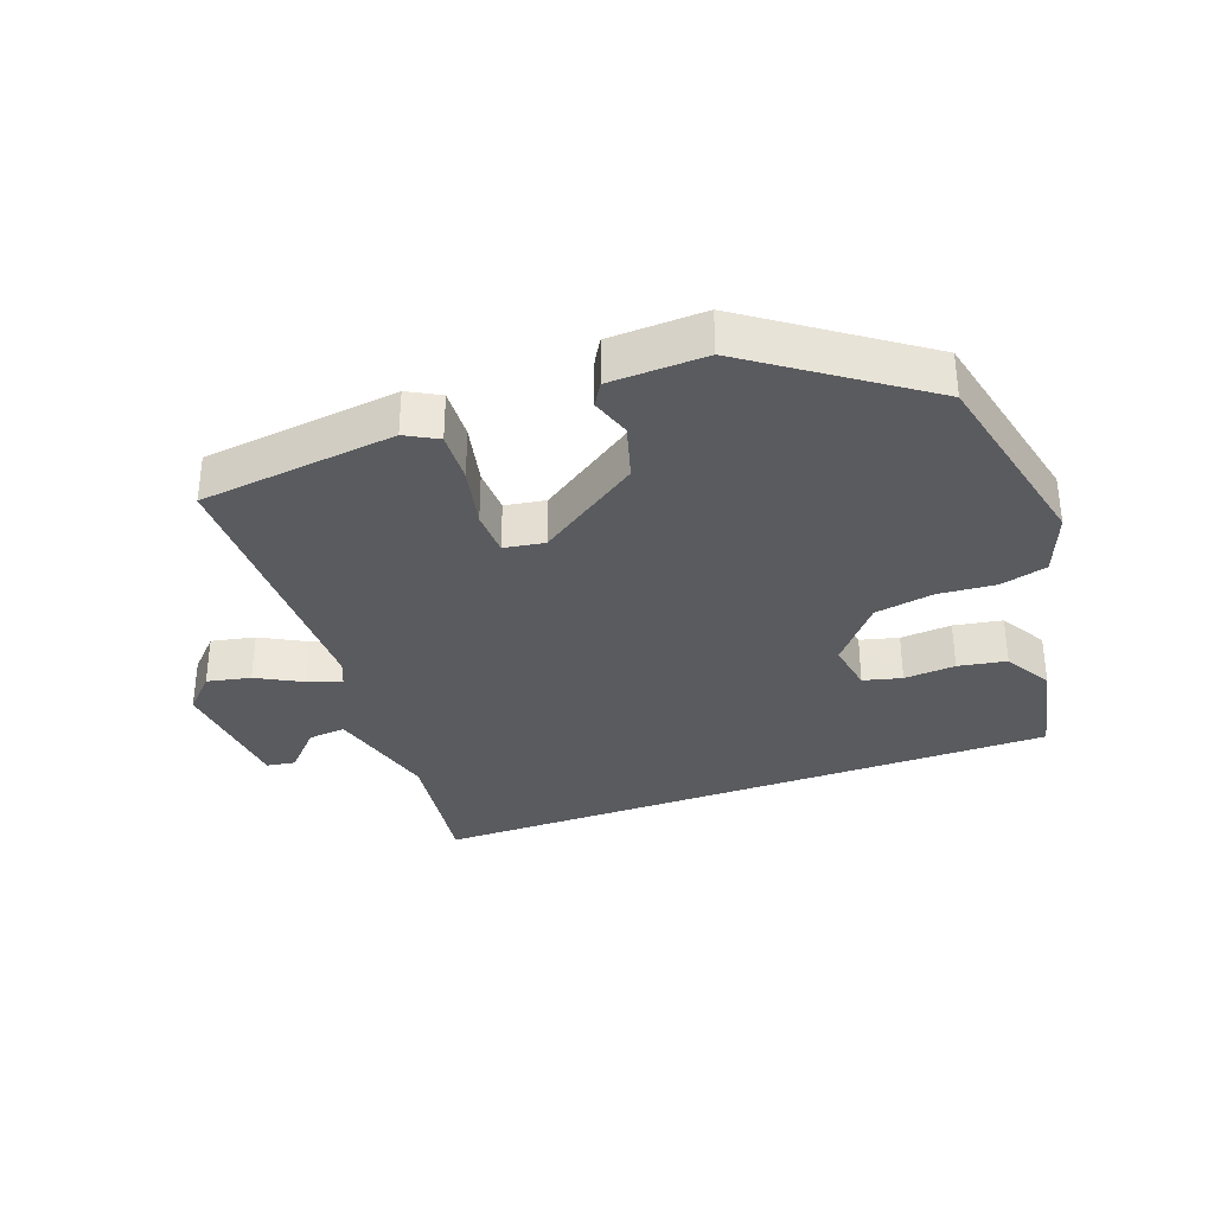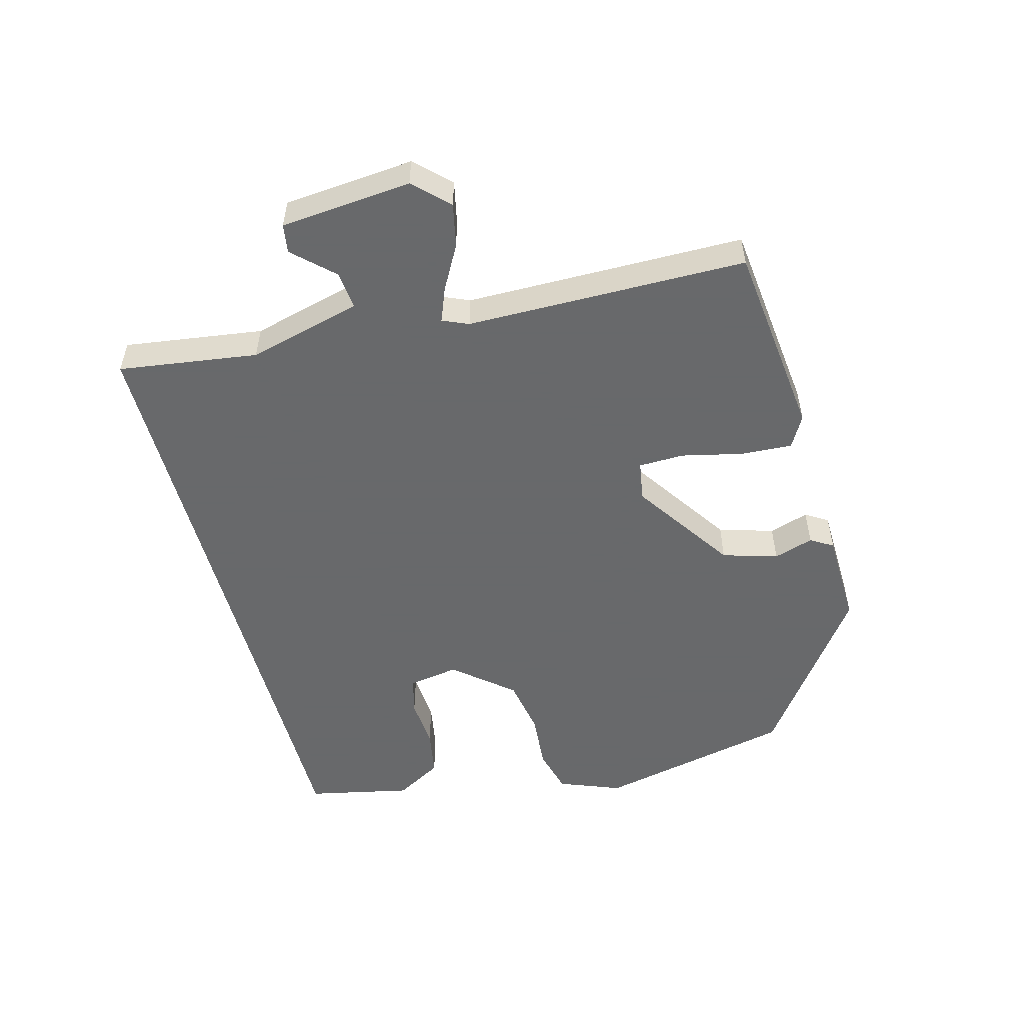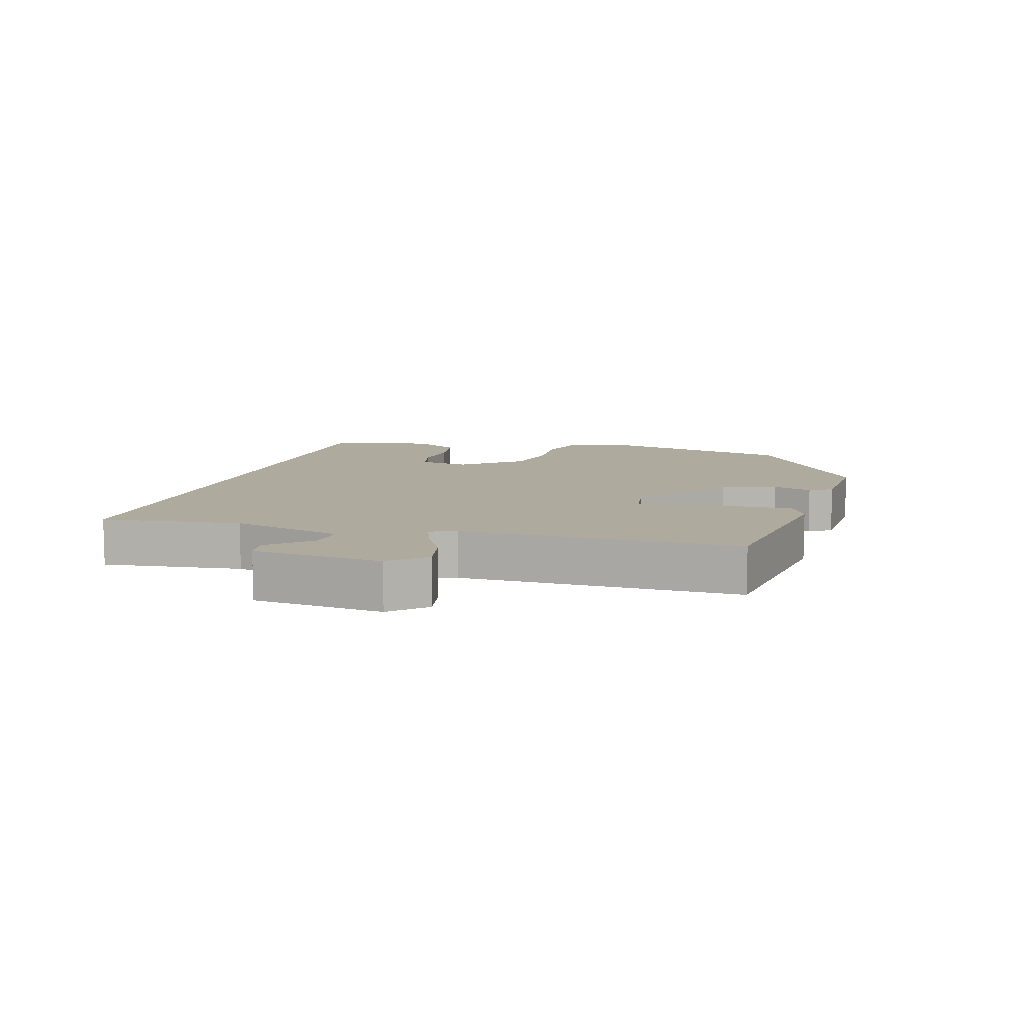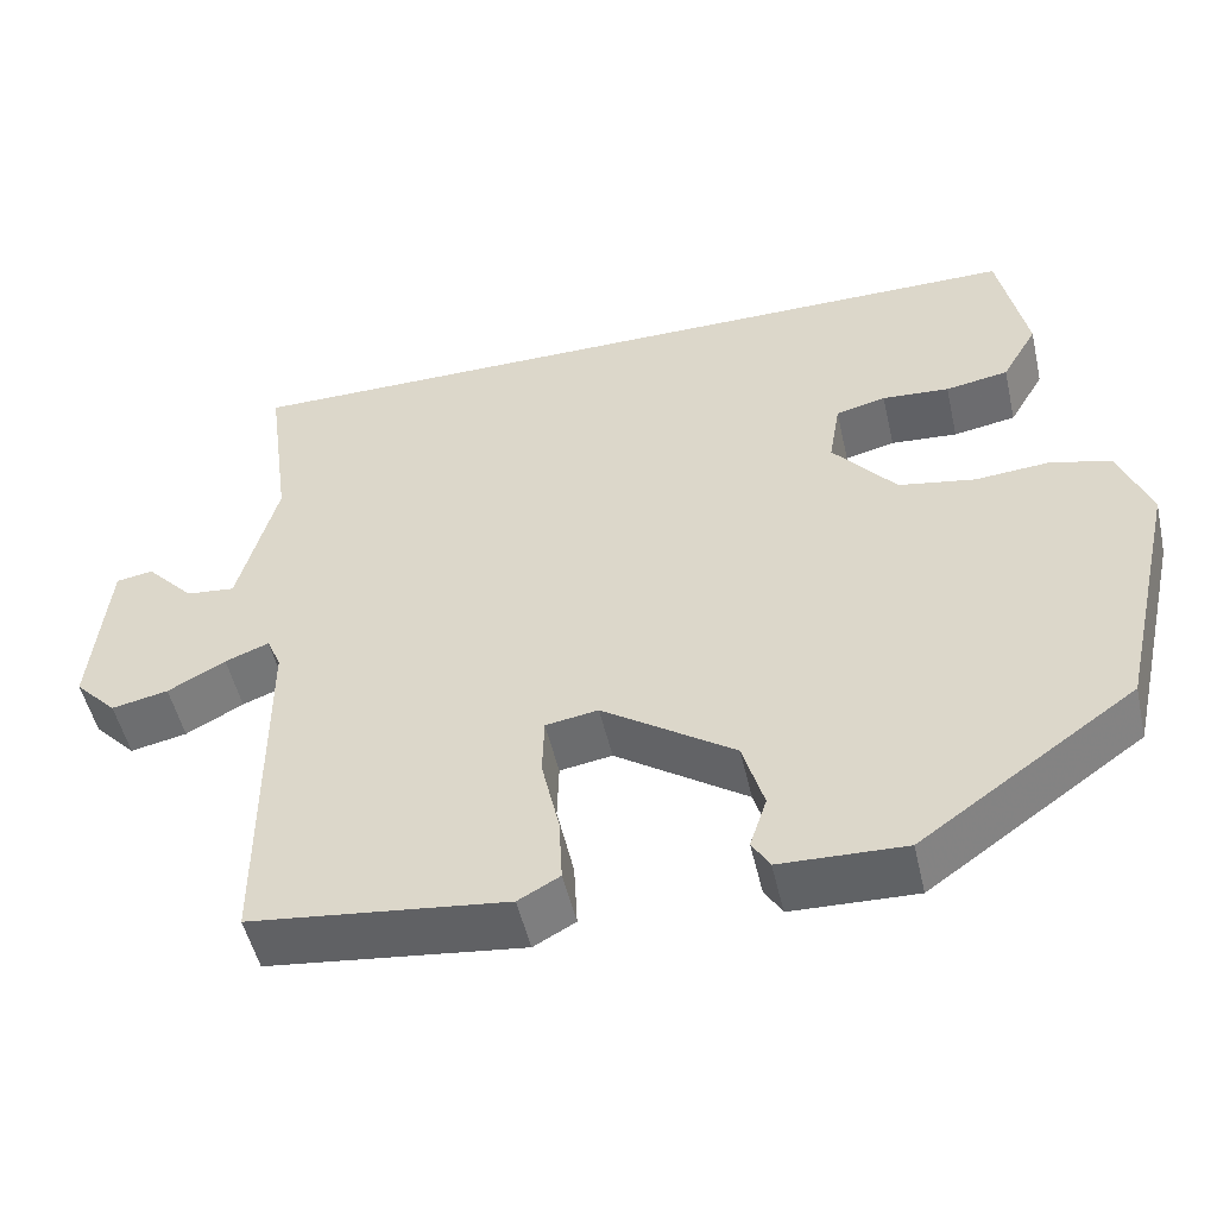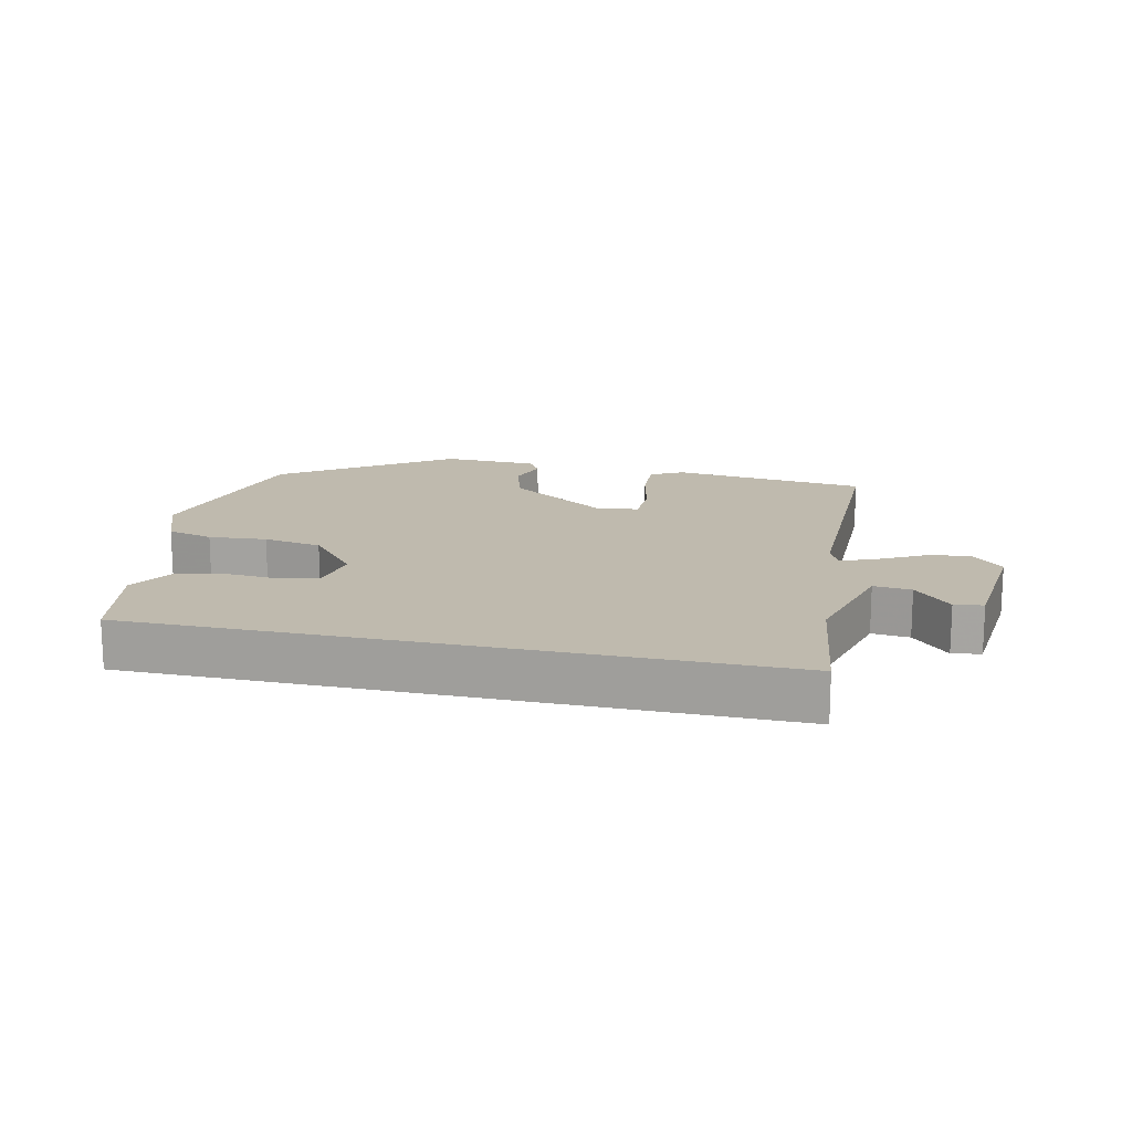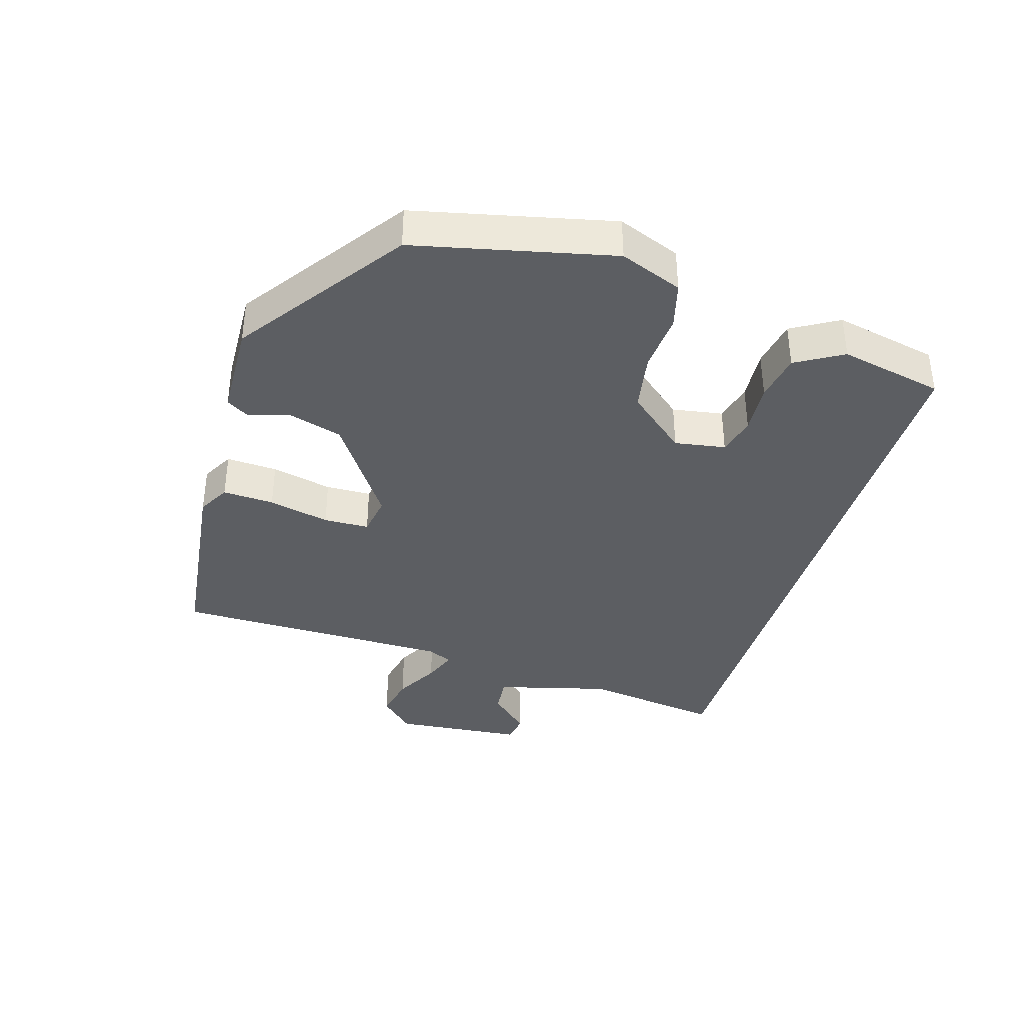
<metadata>
{"format":"obj","ext":"obj","renderer":"f3d","projection":"perspective","resolution":1024,"background":"white","views":[{"elev":-33.5,"azim":-159.8,"up":"+Y"},{"elev":-52.6,"azim":104.7,"up":"+Y"},{"elev":9.3,"azim":106.9,"up":"+Y"},{"elev":-51.1,"azim":-167.2,"up":"+Z"},{"elev":15.8,"azim":12.8,"up":"+Y"},{"elev":-37.9,"azim":-106.8,"up":"+Y"}]}
</metadata>
<code>
v -0.481 0.07 -0.349
v -0.55 0.07 -0.046
v -0.513 0.07 0.05
v -0.442 0.07 0.069
v -0.353 0.07 0.062
v -0.263 0.07 0.078
v -0.188 0.07 0.168
v -0.201 0.07 0.246
v -0.26 0.07 0.261
v -0.339 0.07 0.255
v -0.413 0.07 0.268
v -0.455 0.07 0.34
v -0.422 0.07 0.5
v 0.551 0.07 0.5
v 0.522 0.07 0.286
v 0.568 0.07 0.112
v 0.626 0.07 0.118
v 0.683 0.07 0.179
v 0.727 0.07 0.172
v 0.746 0.07 -0.029
v 0.696 0.07 -0.081
v 0.629 0.07 -0.067
v 0.561 0.07 -0.03
v 0.509 0.07 -0.01
v 0.492 0.07 -0.05
v 0.491 0.07 -0.48
v 0.189 0.07 -0.516
v 0.14 0.07 -0.489
v 0.144 0.07 -0.41
v 0.165 0.07 -0.316
v 0.163 0.07 -0.246
v 0.101 0.07 -0.236
v -0.055 0.07 -0.342
v -0.08 0.07 -0.427
v -0.06 0.07 -0.488
v -0.081 0.07 -0.523
v -0.228 0.07 -0.528
v -0.481 0 -0.349
v -0.55 0 -0.046
v -0.513 0 0.05
v -0.442 0 0.069
v -0.353 0 0.062
v -0.263 0 0.078
v -0.188 0 0.168
v -0.201 0 0.246
v -0.26 0 0.261
v -0.339 0 0.255
v -0.413 0 0.268
v -0.455 0 0.34
v -0.422 0 0.5
v 0.551 0 0.5
v 0.522 0 0.286
v 0.568 0 0.112
v 0.626 0 0.118
v 0.683 0 0.179
v 0.727 0 0.172
v 0.746 0 -0.029
v 0.696 0 -0.081
v 0.629 0 -0.067
v 0.561 0 -0.03
v 0.509 0 -0.01
v 0.492 0 -0.05
v 0.491 0 -0.48
v 0.189 0 -0.516
v 0.14 0 -0.489
v 0.144 0 -0.41
v 0.165 0 -0.316
v 0.163 0 -0.246
v 0.101 0 -0.236
v -0.055 0 -0.342
v -0.08 0 -0.427
v -0.06 0 -0.488
v -0.081 0 -0.523
v -0.228 0 -0.528
f 34 35 36 37
f 33 34 37 1
f 32 33 1 2
f 31 32 2 3
f 27 28 29 30
f 25 26 27 30
f 24 25 30 31
f 20 21 22 23
f 20 23 24
f 17 18 19 20
f 16 17 20 24
f 15 16 24 31
f 9 10 11 12
f 8 9 12 13
f 31 3 4 5
f 31 5 6
f 15 31 6 7
f 8 13 14 15
f 7 8 15
f 74 73 72 71
f 38 74 71 70
f 39 38 70 69
f 40 39 69 68
f 67 66 65 64
f 67 64 63 62
f 68 67 62 61
f 60 59 58 57
f 61 60 57
f 57 56 55 54
f 61 57 54 53
f 68 61 53 52
f 49 48 47 46
f 50 49 46 45
f 42 41 40 68
f 43 42 68
f 44 43 68 52
f 52 51 50 45
f 52 45 44
f 1 38 39 2
f 2 39 40 3
f 3 40 41 4
f 4 41 42 5
f 5 42 43 6
f 6 43 44 7
f 7 44 45 8
f 8 45 46 9
f 9 46 47 10
f 10 47 48 11
f 11 48 49 12
f 12 49 50 13
f 13 50 51 14
f 14 51 52 15
f 15 52 53 16
f 16 53 54 17
f 17 54 55 18
f 18 55 56 19
f 19 56 57 20
f 20 57 58 21
f 21 58 59 22
f 22 59 60 23
f 23 60 61 24
f 24 61 62 25
f 25 62 63 26
f 26 63 64 27
f 27 64 65 28
f 28 65 66 29
f 29 66 67 30
f 30 67 68 31
f 31 68 69 32
f 32 69 70 33
f 33 70 71 34
f 34 71 72 35
f 35 72 73 36
f 36 73 74 37
f 37 74 38 1

</code>
